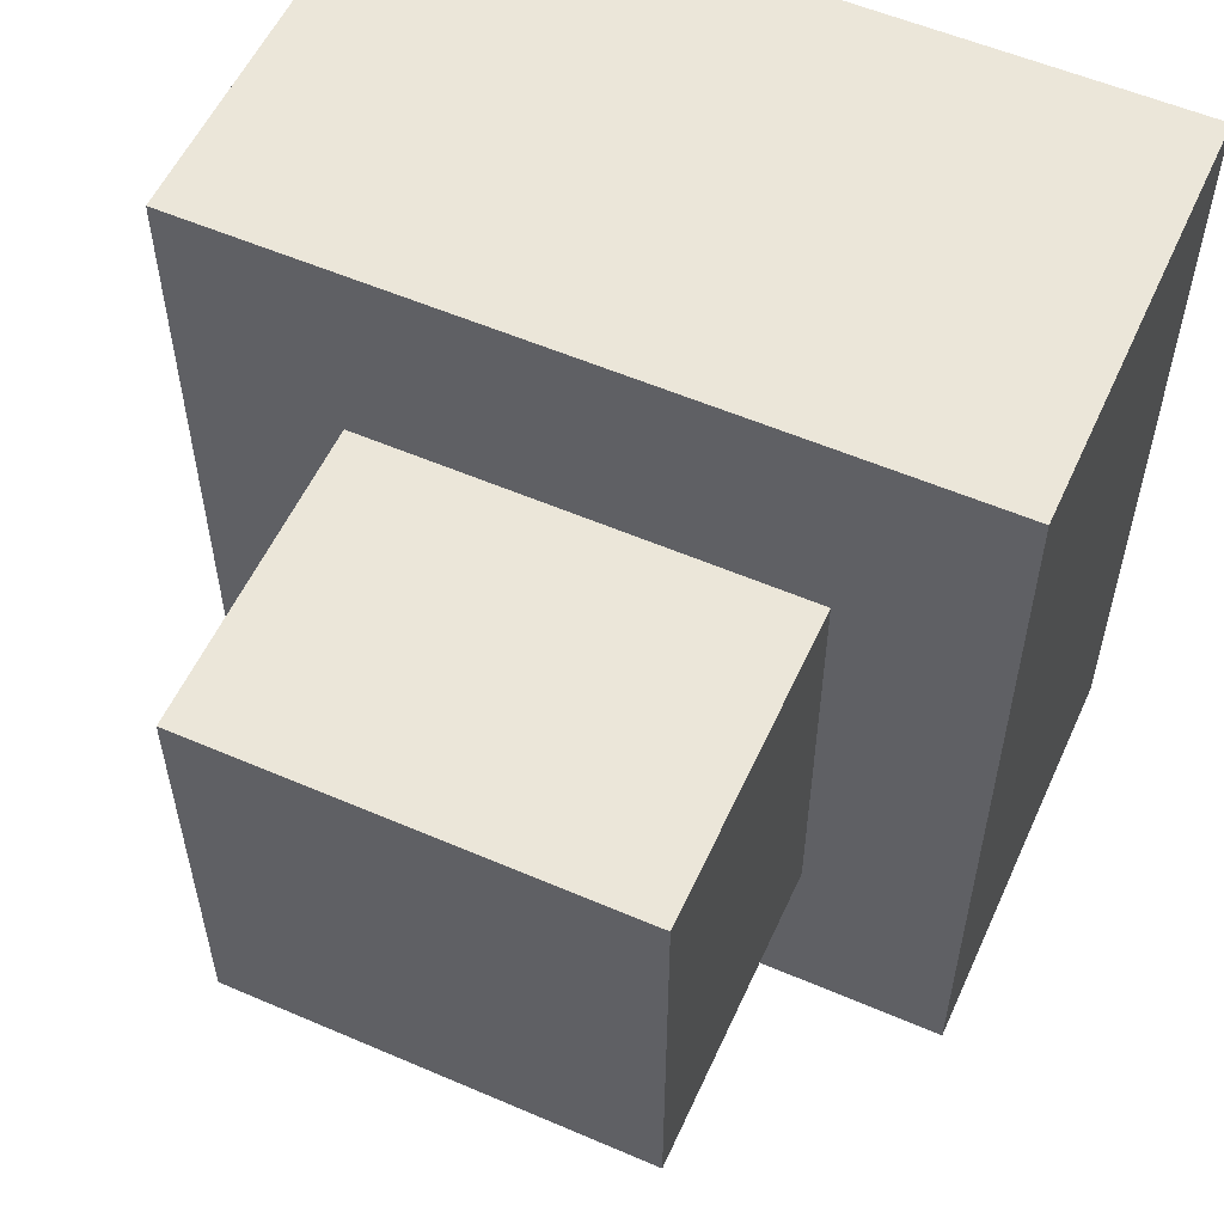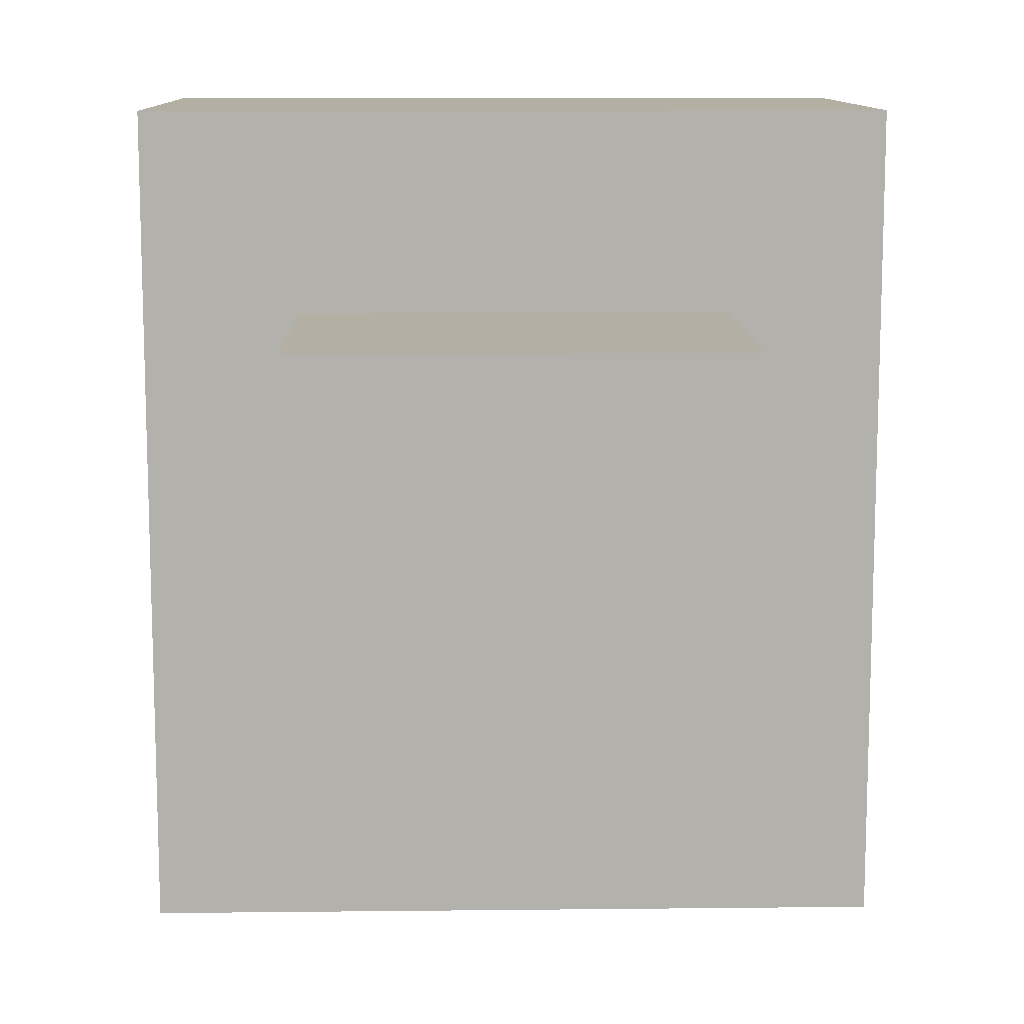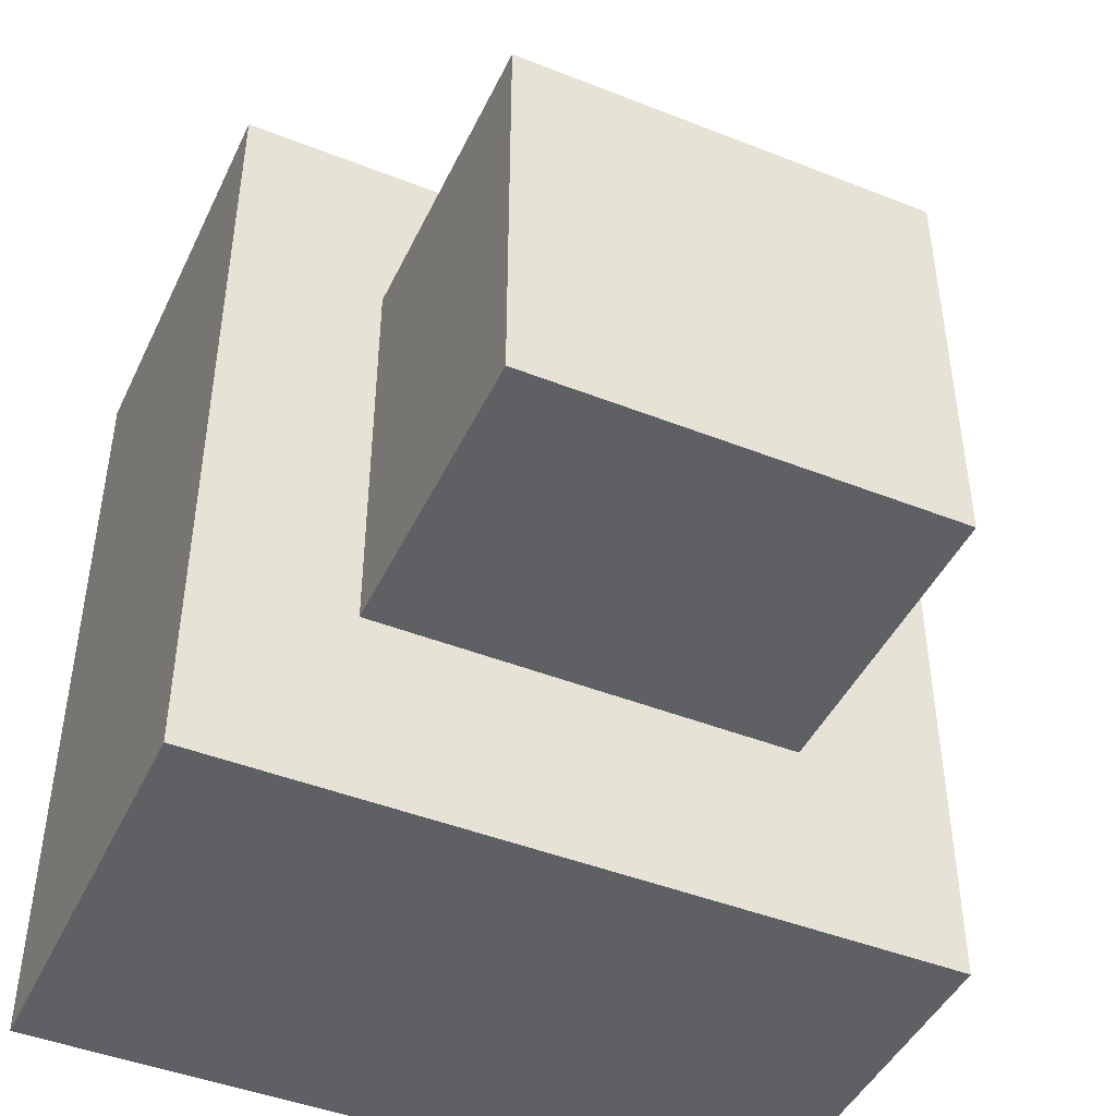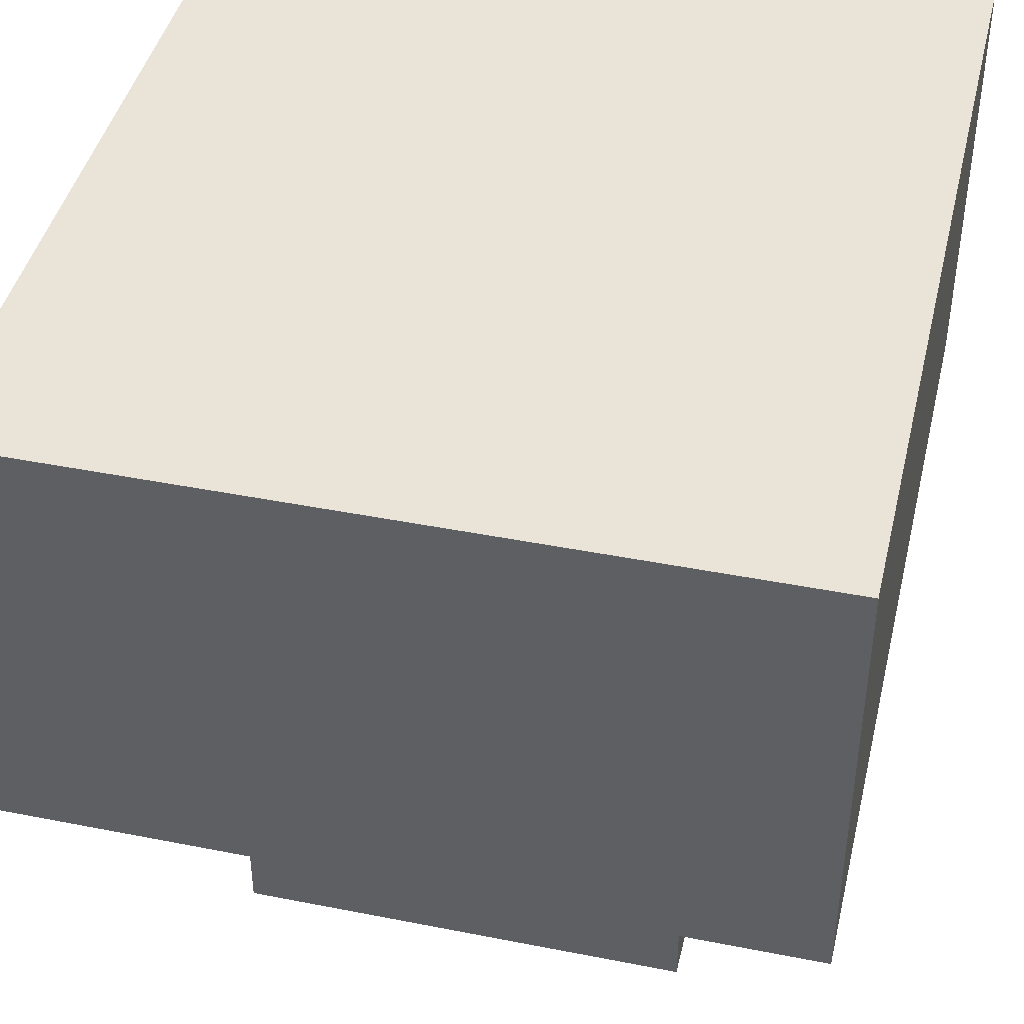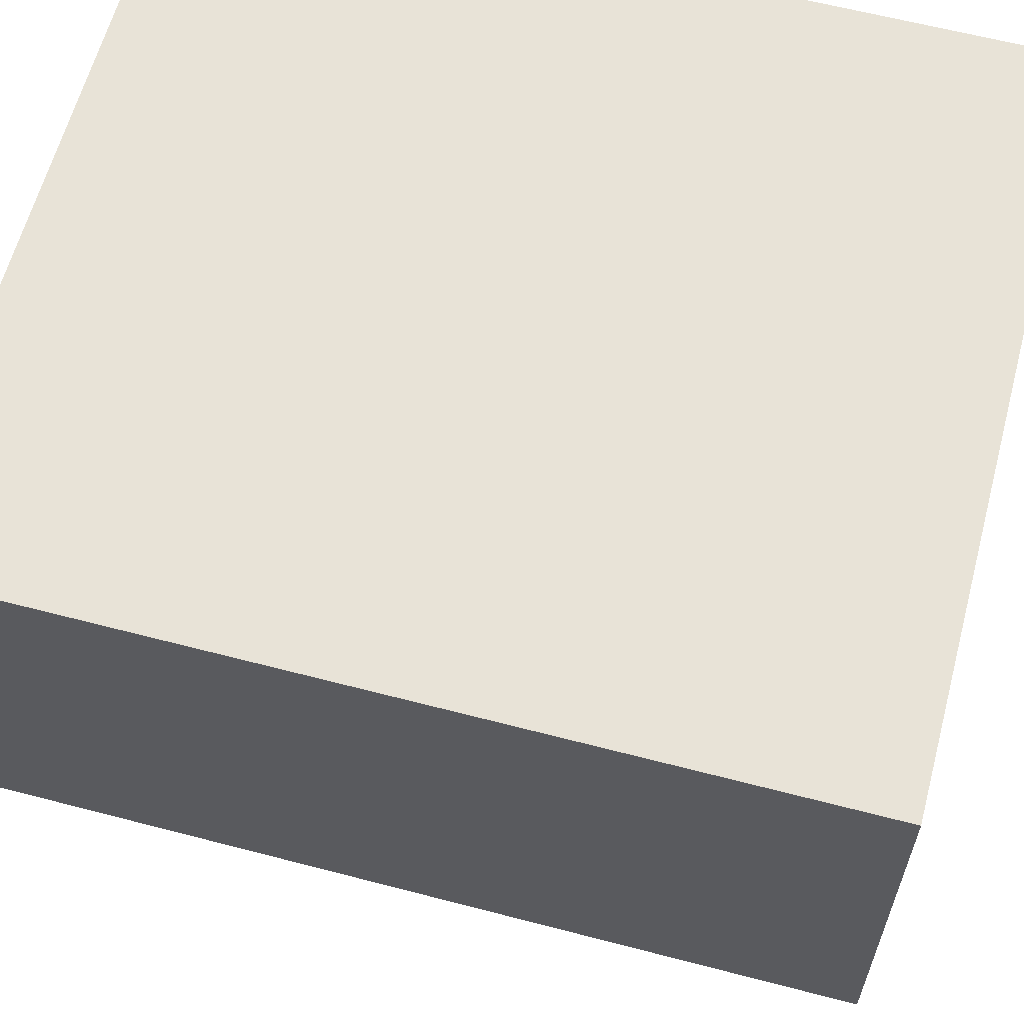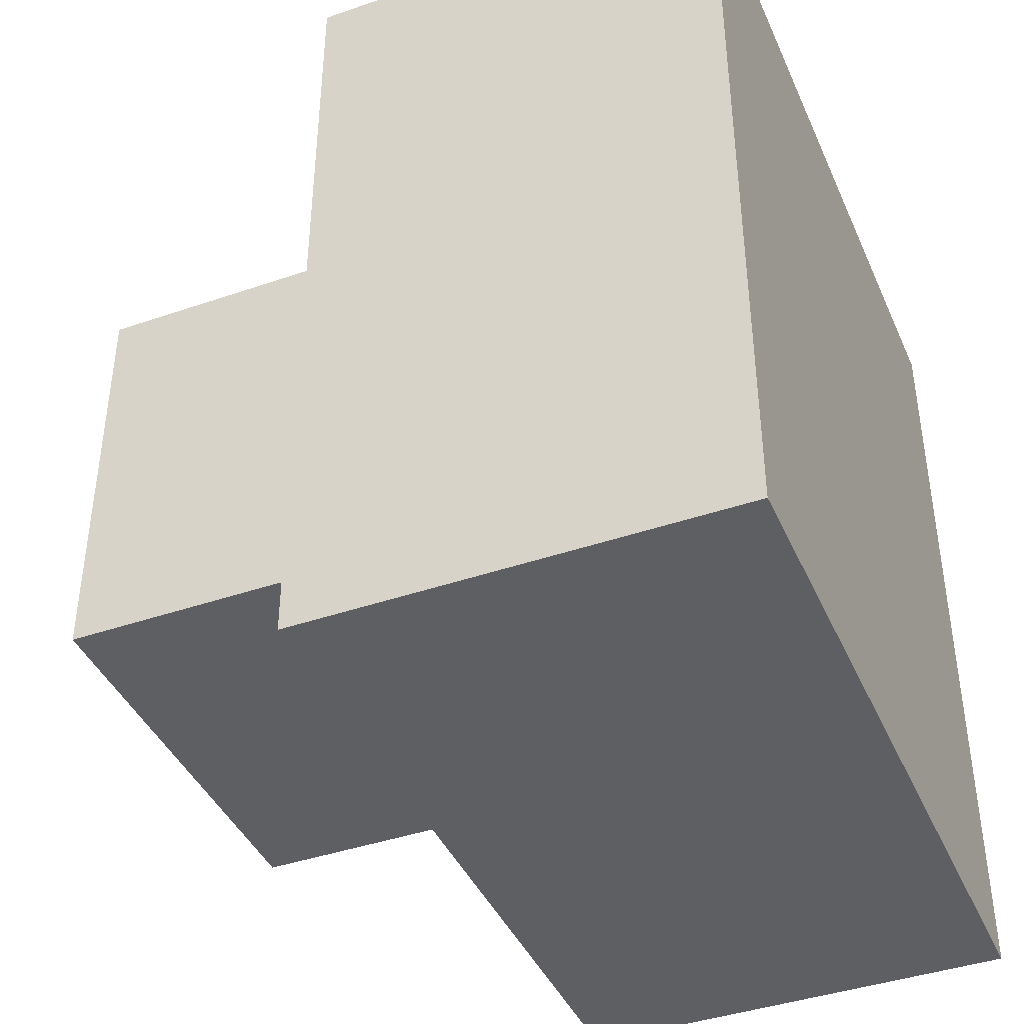
<metadata>
{"format":"obj","ext":"obj","renderer":"f3d","projection":"perspective","resolution":1024,"background":"white","views":[{"elev":56.0,"azim":24.3,"up":"+Z"},{"elev":11.1,"azim":-1.5,"up":"+Z"},{"elev":-45.2,"azim":-24.5,"up":"+Z"},{"elev":43.1,"azim":13.2,"up":"+Y"},{"elev":61.9,"azim":104.9,"up":"+Y"},{"elev":-41.6,"azim":112.6,"up":"+Z"}]}
</metadata>
<code>
o PinkCube_立方体
v -1 -0.982 1
v -1 1.018 1
v -1 -0.982 -1
v -1 1.018 -1
v 1 -0.982 1
v 1 1.018 1
v 1 -0.982 -1
v 1 1.018 -1
v -1.724 0.479 -1.934
v -1.724 2.479 -1.934
v -1.724 0.479 1.934
v -1.724 2.479 1.934
v 1.724 0.479 -1.934
v 1.724 2.479 -1.934
v 1.724 0.479 1.934
v 1.724 2.479 1.934
f 2 3 1
f 4 7 3
f 8 5 7
f 6 1 5
f 7 1 3
f 4 6 8
f 2 4 3
f 4 8 7
f 8 6 5
f 6 2 1
f 7 5 1
f 4 2 6
f 10 11 9
f 12 15 11
f 16 13 15
f 14 9 13
f 15 9 11
f 12 14 16
f 10 12 11
f 12 16 15
f 16 14 13
f 14 10 9
f 15 13 9
f 12 10 14

</code>
